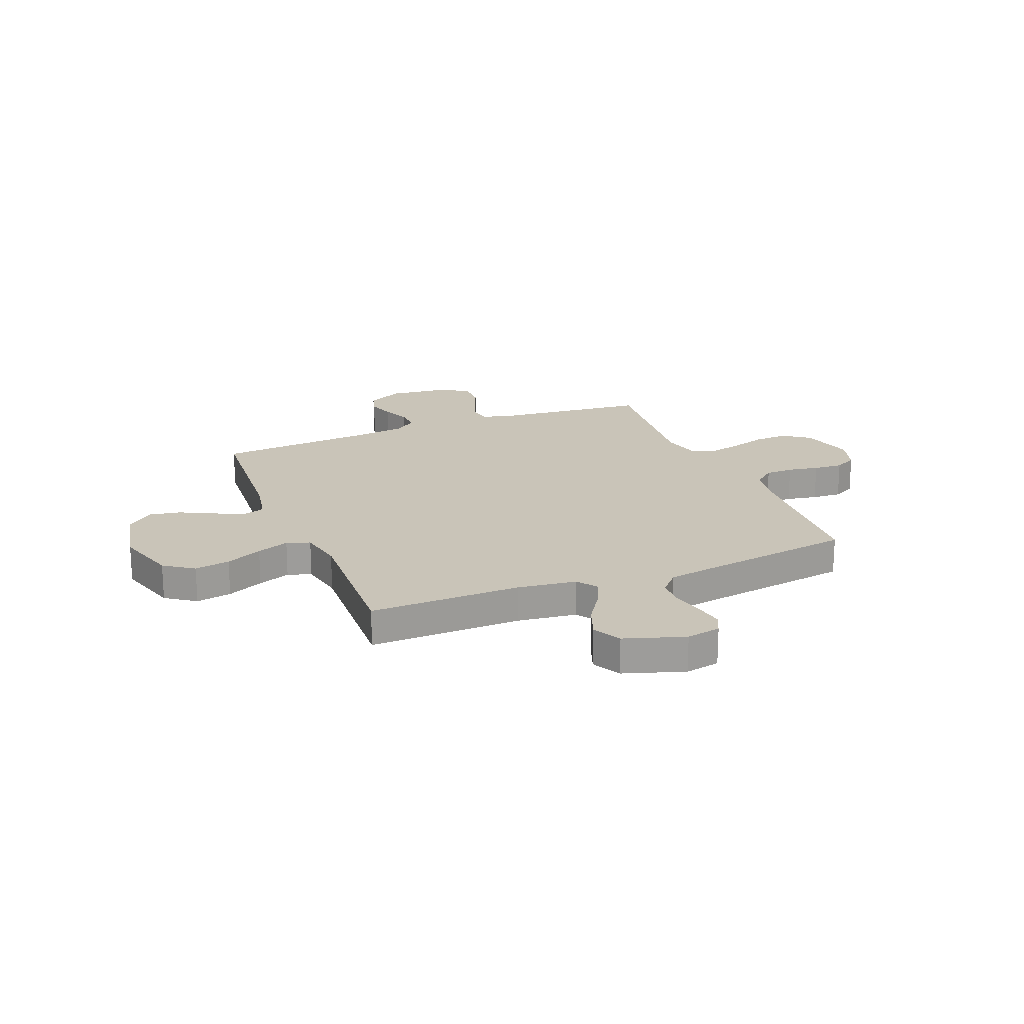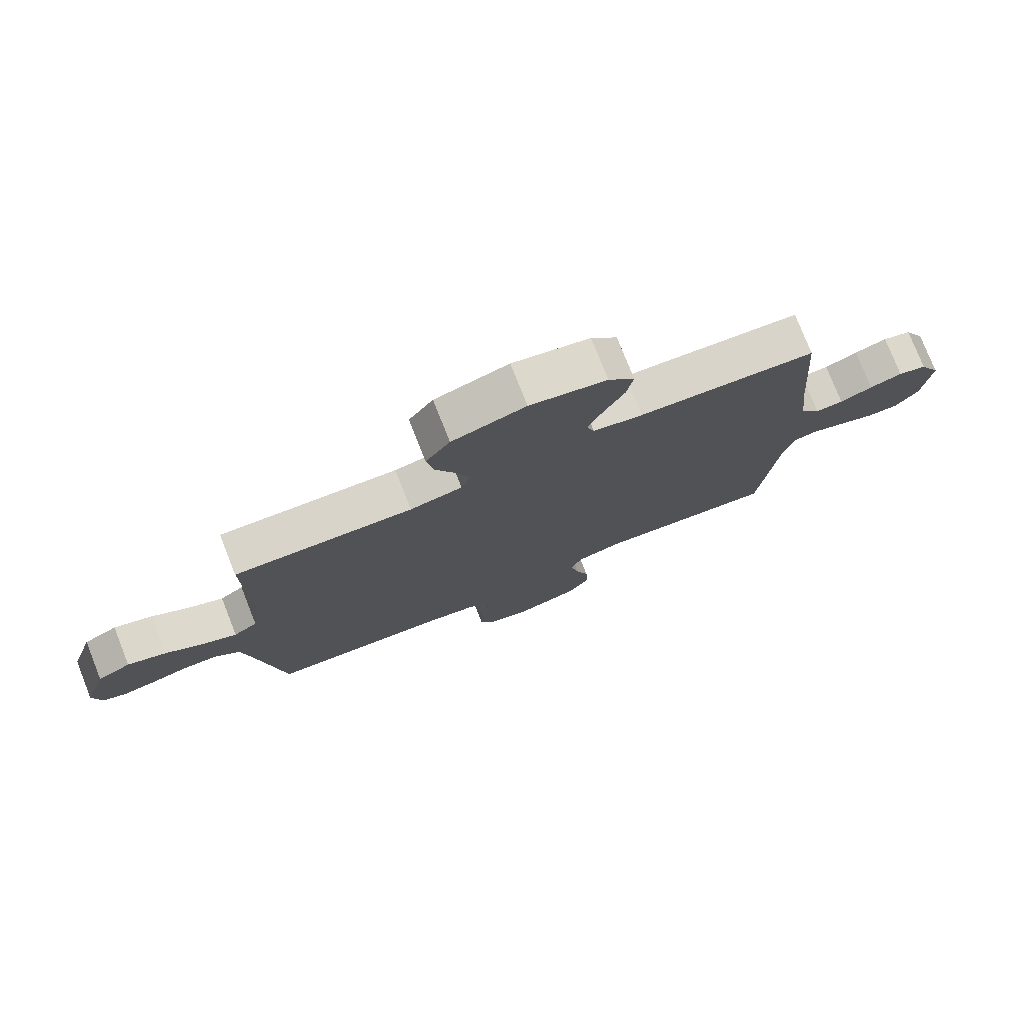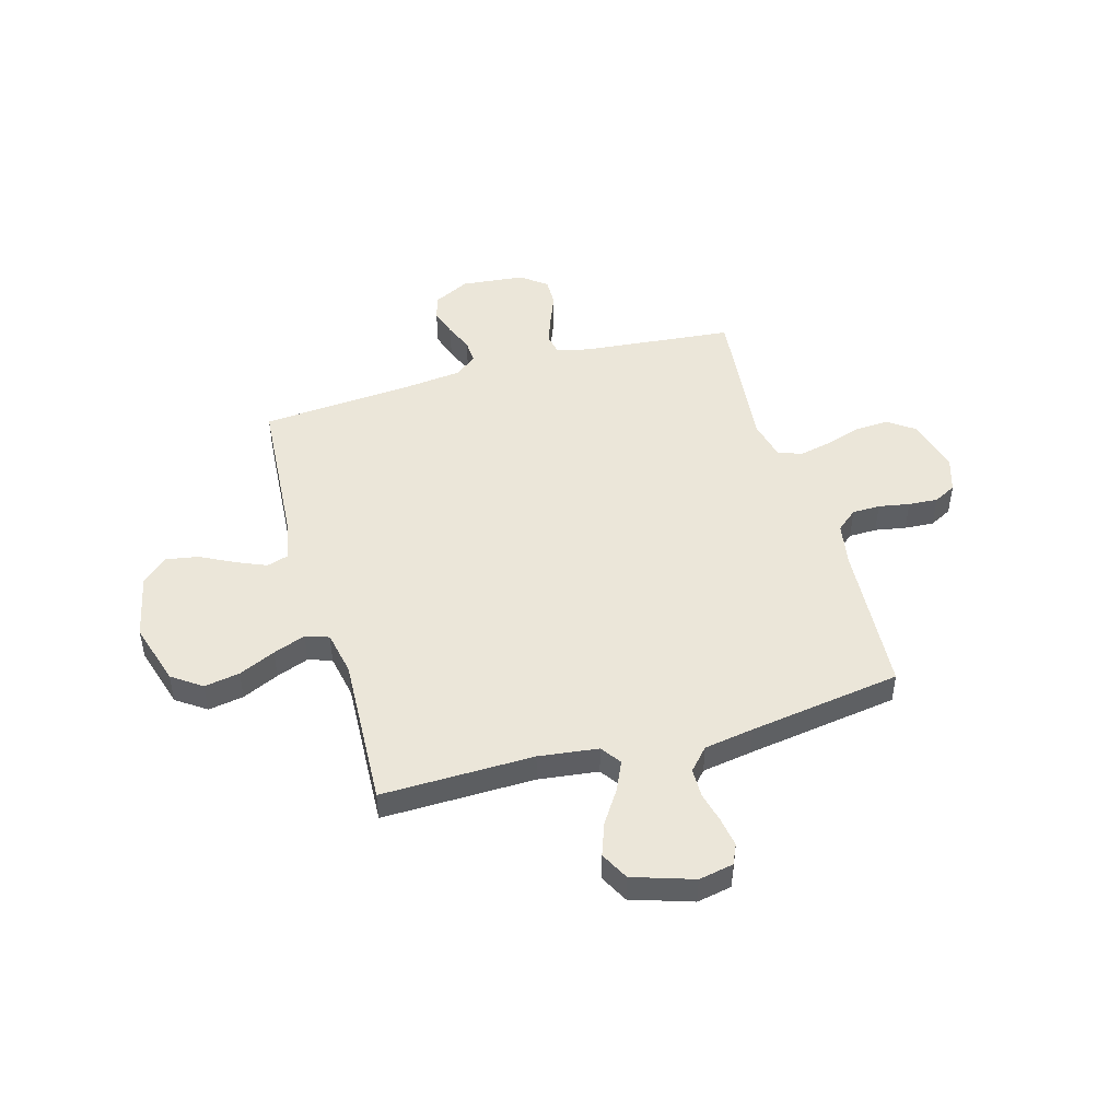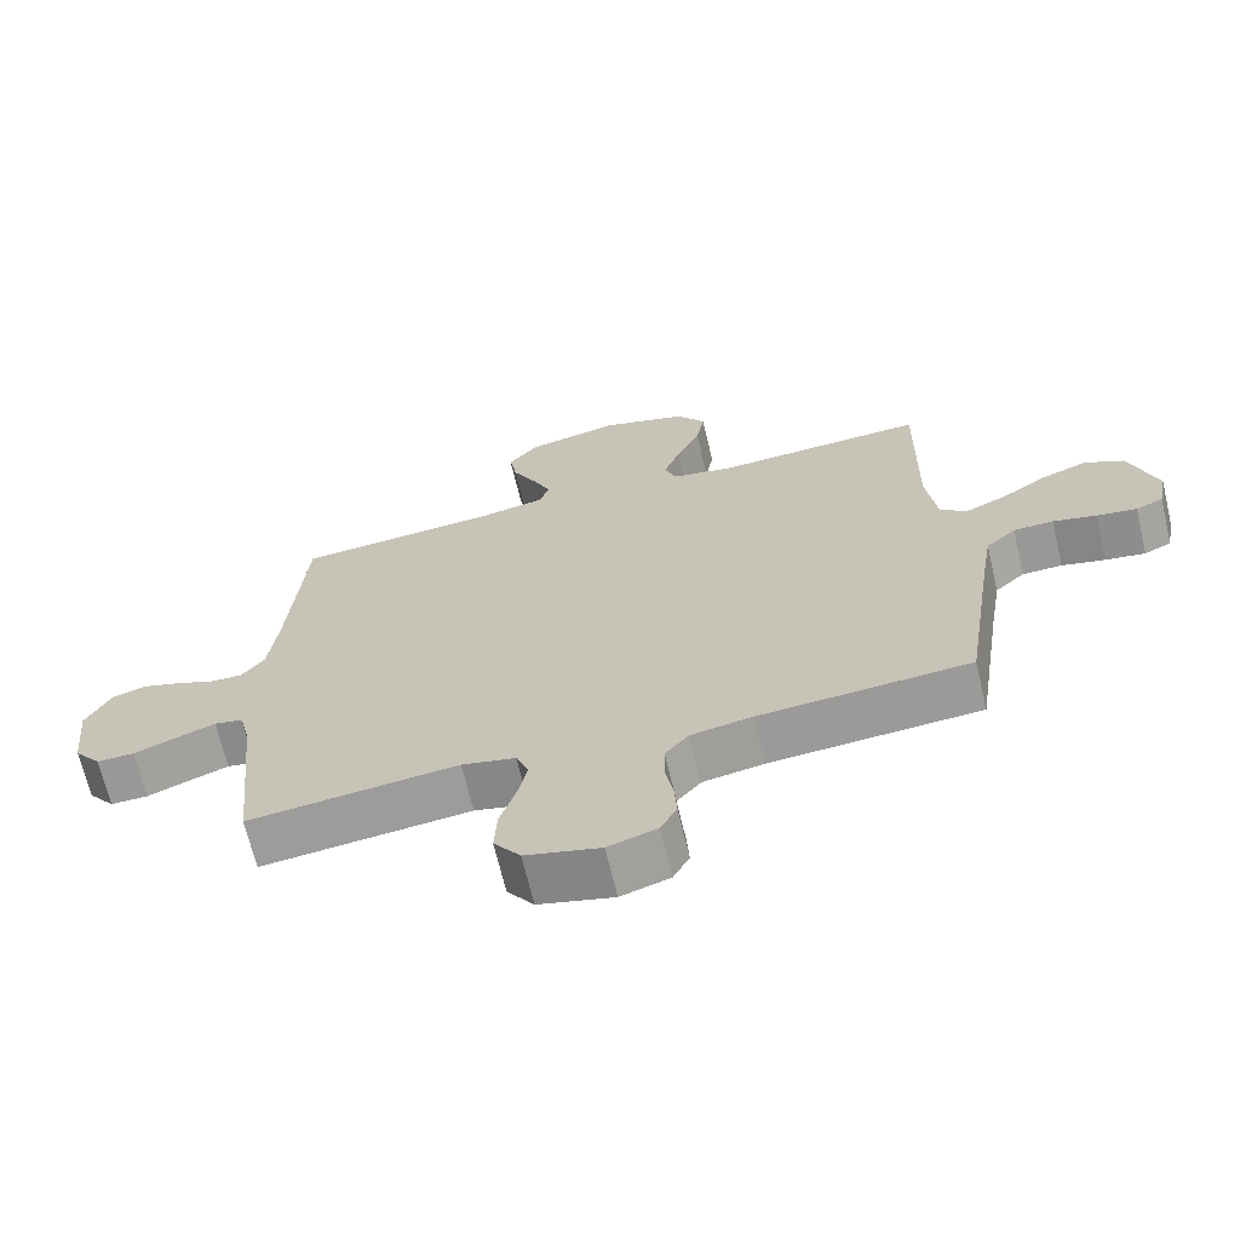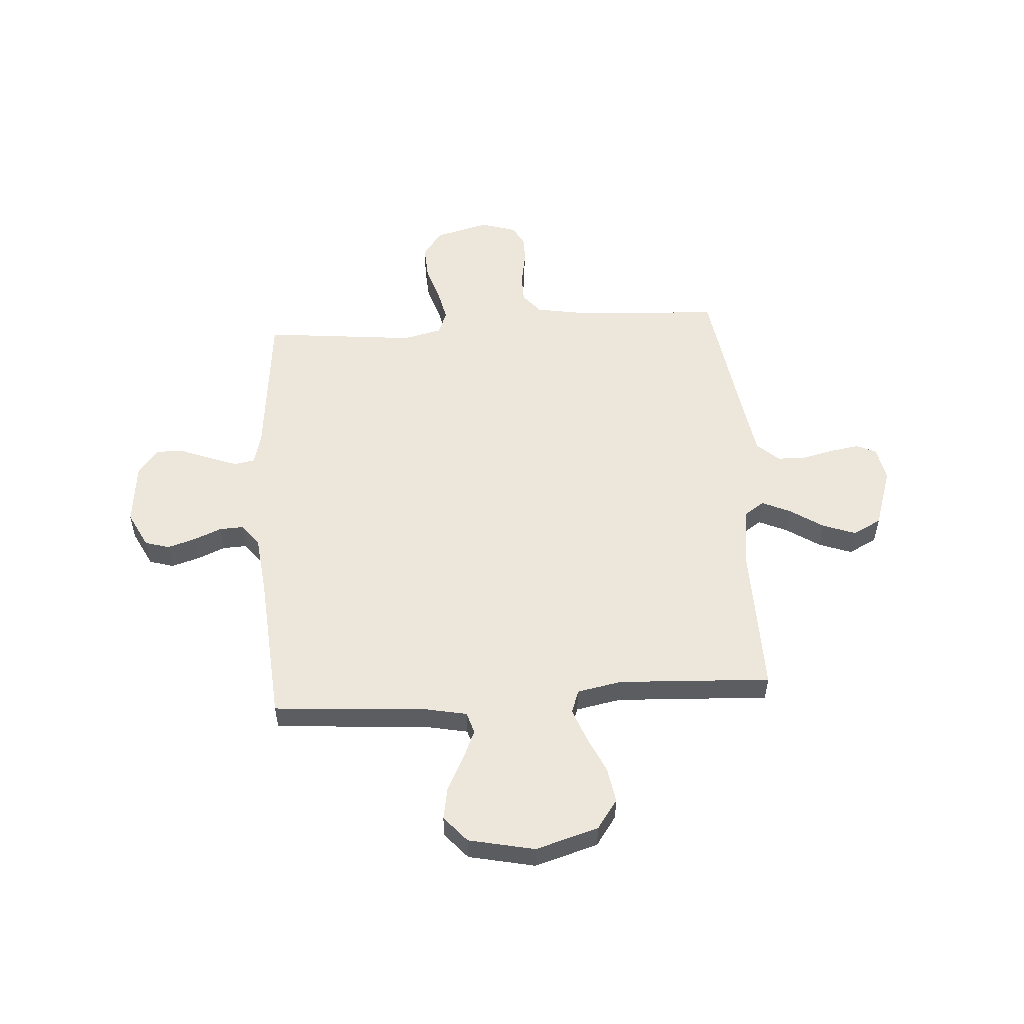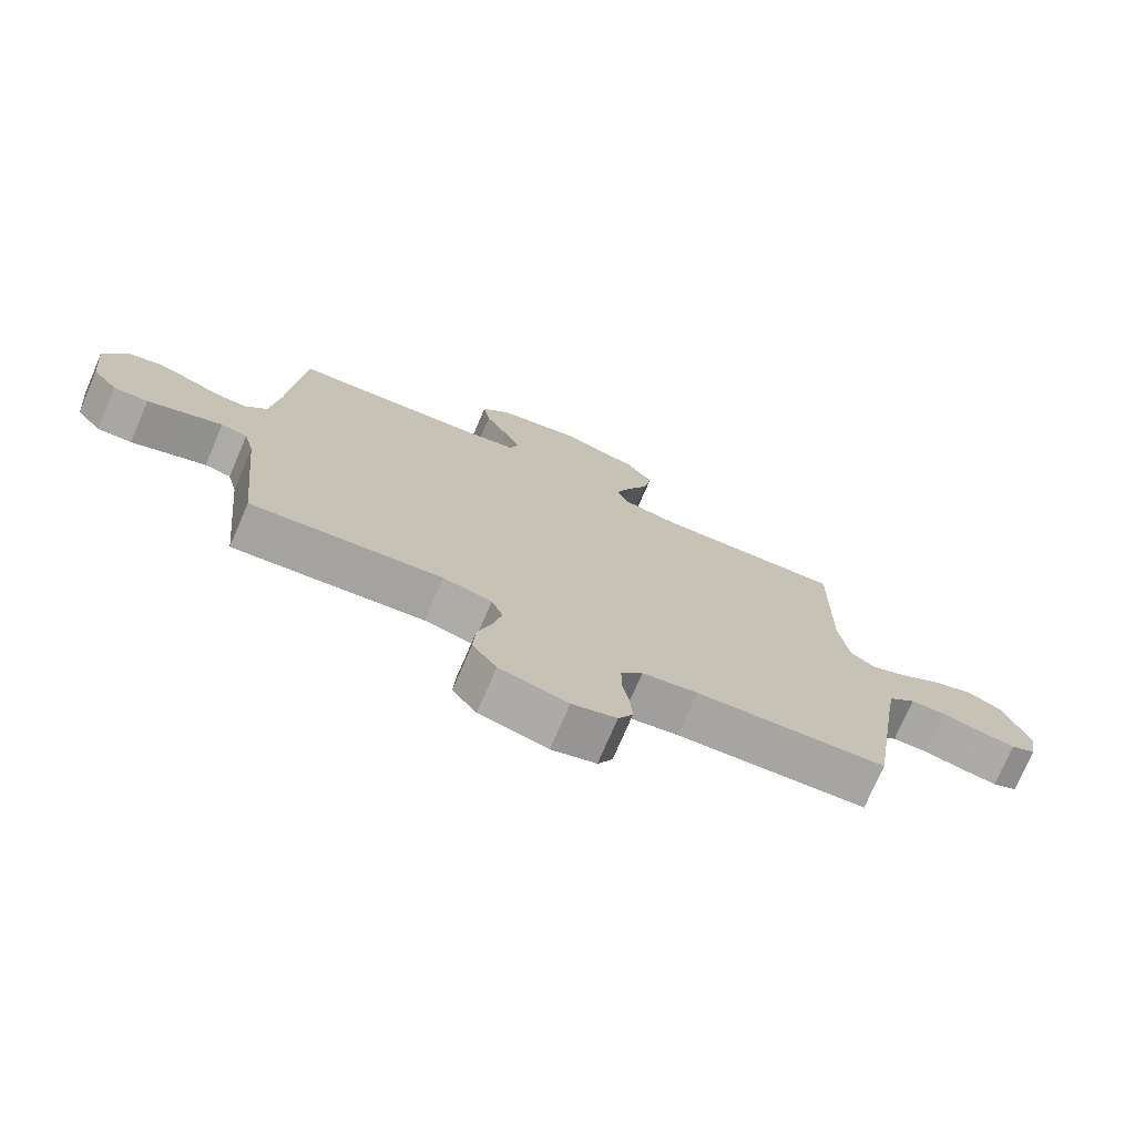
<metadata>
{"format":"obj","ext":"obj","renderer":"f3d","projection":"perspective","resolution":1024,"background":"white","views":[{"elev":20.2,"azim":68.0,"up":"+Y"},{"elev":77.2,"azim":158.4,"up":"+Z"},{"elev":47.7,"azim":74.0,"up":"+Y"},{"elev":-68.2,"azim":13.4,"up":"+Z"},{"elev":53.6,"azim":-3.9,"up":"+Y"},{"elev":-74.9,"azim":-23.3,"up":"+Z"}]}
</metadata>
<code>
v -0.5 0.07 -0.5
v -0.53 0.07 -0.2
v -0.546 0.07 -0.137
v -0.587 0.07 -0.129
v -0.643 0.07 -0.15
v -0.704 0.07 -0.174
v -0.758 0.07 -0.175
v -0.797 0.07 -0.125
v -0.81 0.07 0
v -0.774 0.07 0.071
v -0.726 0.07 0.085
v -0.671 0.07 0.068
v -0.616 0.07 0.045
v -0.569 0.07 0.043
v -0.536 0.07 0.086
v -0.523 0.07 0.2
v -0.5 0.07 0.5
v -0.2 0.07 0.522
v -0.116 0.07 0.539
v -0.103 0.07 0.581
v -0.129 0.07 0.641
v -0.163 0.07 0.707
v -0.174 0.07 0.77
v -0.13 0.07 0.821
v 0 0.07 0.849
v 0.124 0.07 0.812
v 0.165 0.07 0.754
v 0.153 0.07 0.684
v 0.12 0.07 0.612
v 0.096 0.07 0.548
v 0.112 0.07 0.502
v 0.2 0.07 0.485
v 0.5 0.07 0.5
v 0.495 0.07 0.2
v 0.51 0.07 0.083
v 0.55 0.07 0.055
v 0.607 0.07 0.081
v 0.672 0.07 0.124
v 0.737 0.07 0.148
v 0.793 0.07 0.119
v 0.832 0.07 0
v 0.819 0.07 -0.068
v 0.78 0.07 -0.086
v 0.723 0.07 -0.077
v 0.661 0.07 -0.062
v 0.604 0.07 -0.063
v 0.561 0.07 -0.102
v 0.545 0.07 -0.2
v 0.5 0.07 -0.5
v 0.2 0.07 -0.52
v 0.113 0.07 -0.535
v 0.079 0.07 -0.576
v 0.078 0.07 -0.631
v 0.089 0.07 -0.692
v 0.093 0.07 -0.75
v 0.07 0.07 -0.794
v 0 0.07 -0.816
v -0.107 0.07 -0.788
v -0.145 0.07 -0.735
v -0.141 0.07 -0.667
v -0.119 0.07 -0.597
v -0.105 0.07 -0.533
v -0.123 0.07 -0.487
v -0.2 0.07 -0.469
v -0.5 0 -0.5
v -0.53 0 -0.2
v -0.546 0 -0.137
v -0.587 0 -0.129
v -0.643 0 -0.15
v -0.704 0 -0.174
v -0.758 0 -0.175
v -0.797 0 -0.125
v -0.81 0 0
v -0.774 0 0.071
v -0.726 0 0.085
v -0.671 0 0.068
v -0.616 0 0.045
v -0.569 0 0.043
v -0.536 0 0.086
v -0.523 0 0.2
v -0.5 0 0.5
v -0.2 0 0.522
v -0.116 0 0.539
v -0.103 0 0.581
v -0.129 0 0.641
v -0.163 0 0.707
v -0.174 0 0.77
v -0.13 0 0.821
v 0 0 0.849
v 0.124 0 0.812
v 0.165 0 0.754
v 0.153 0 0.684
v 0.12 0 0.612
v 0.096 0 0.548
v 0.112 0 0.502
v 0.2 0 0.485
v 0.5 0 0.5
v 0.495 0 0.2
v 0.51 0 0.083
v 0.55 0 0.055
v 0.607 0 0.081
v 0.672 0 0.124
v 0.737 0 0.148
v 0.793 0 0.119
v 0.832 0 0
v 0.819 0 -0.068
v 0.78 0 -0.086
v 0.723 0 -0.077
v 0.661 0 -0.062
v 0.604 0 -0.063
v 0.561 0 -0.102
v 0.545 0 -0.2
v 0.5 0 -0.5
v 0.2 0 -0.52
v 0.113 0 -0.535
v 0.079 0 -0.576
v 0.078 0 -0.631
v 0.089 0 -0.692
v 0.093 0 -0.75
v 0.07 0 -0.794
v 0 0 -0.816
v -0.107 0 -0.788
v -0.145 0 -0.735
v -0.141 0 -0.667
v -0.119 0 -0.597
v -0.105 0 -0.533
v -0.123 0 -0.487
v -0.2 0 -0.469
f 59 60 61
f 58 59 61
f 57 58 61
f 56 57 61
f 55 56 61
f 54 55 61
f 53 54 61
f 52 53 61 62
f 51 52 62 63
f 48 49 50
f 51 63 64
f 50 51 64
f 48 50 64
f 47 48 64
f 43 44 45
f 42 43 45
f 41 42 45
f 40 41 45
f 39 40 45
f 38 39 45
f 37 38 45
f 36 37 45 46
f 64 1 2
f 47 64 2
f 46 47 2
f 36 46 2
f 35 36 2
f 27 28 29
f 26 27 29
f 25 26 29
f 24 25 29
f 23 24 29
f 22 23 29
f 21 22 29
f 20 21 29 30
f 19 20 30 31
f 16 17 18
f 19 31 32
f 18 19 32
f 16 18 32
f 15 16 32
f 11 12 13
f 10 11 13
f 9 10 13
f 8 9 13
f 7 8 13
f 6 7 13
f 5 6 13
f 4 5 13 14
f 32 33 34
f 15 32 34
f 14 15 34
f 4 14 34
f 3 4 34
f 2 3 34 35
f 125 124 123
f 125 123 122
f 125 122 121
f 125 121 120
f 125 120 119
f 125 119 118
f 125 118 117
f 126 125 117 116
f 127 126 116 115
f 114 113 112
f 128 127 115
f 128 115 114
f 128 114 112
f 128 112 111
f 109 108 107
f 109 107 106
f 109 106 105
f 109 105 104
f 109 104 103
f 109 103 102
f 109 102 101
f 110 109 101 100
f 66 65 128
f 66 128 111
f 66 111 110
f 66 110 100
f 66 100 99
f 93 92 91
f 93 91 90
f 93 90 89
f 93 89 88
f 93 88 87
f 93 87 86
f 93 86 85
f 94 93 85 84
f 95 94 84 83
f 82 81 80
f 96 95 83
f 96 83 82
f 96 82 80
f 96 80 79
f 77 76 75
f 77 75 74
f 77 74 73
f 77 73 72
f 77 72 71
f 77 71 70
f 77 70 69
f 78 77 69 68
f 98 97 96
f 98 96 79
f 98 79 78
f 98 78 68
f 98 68 67
f 99 98 67 66
f 1 65 66 2
f 2 66 67 3
f 3 67 68 4
f 4 68 69 5
f 5 69 70 6
f 6 70 71 7
f 7 71 72 8
f 8 72 73 9
f 9 73 74 10
f 10 74 75 11
f 11 75 76 12
f 12 76 77 13
f 13 77 78 14
f 14 78 79 15
f 15 79 80 16
f 16 80 81 17
f 17 81 82 18
f 18 82 83 19
f 19 83 84 20
f 20 84 85 21
f 21 85 86 22
f 22 86 87 23
f 23 87 88 24
f 24 88 89 25
f 25 89 90 26
f 26 90 91 27
f 27 91 92 28
f 28 92 93 29
f 29 93 94 30
f 30 94 95 31
f 31 95 96 32
f 32 96 97 33
f 33 97 98 34
f 34 98 99 35
f 35 99 100 36
f 36 100 101 37
f 37 101 102 38
f 38 102 103 39
f 39 103 104 40
f 40 104 105 41
f 41 105 106 42
f 42 106 107 43
f 43 107 108 44
f 44 108 109 45
f 45 109 110 46
f 46 110 111 47
f 47 111 112 48
f 48 112 113 49
f 49 113 114 50
f 50 114 115 51
f 51 115 116 52
f 52 116 117 53
f 53 117 118 54
f 54 118 119 55
f 55 119 120 56
f 56 120 121 57
f 57 121 122 58
f 58 122 123 59
f 59 123 124 60
f 60 124 125 61
f 61 125 126 62
f 62 126 127 63
f 63 127 128 64
f 64 128 65 1

</code>
